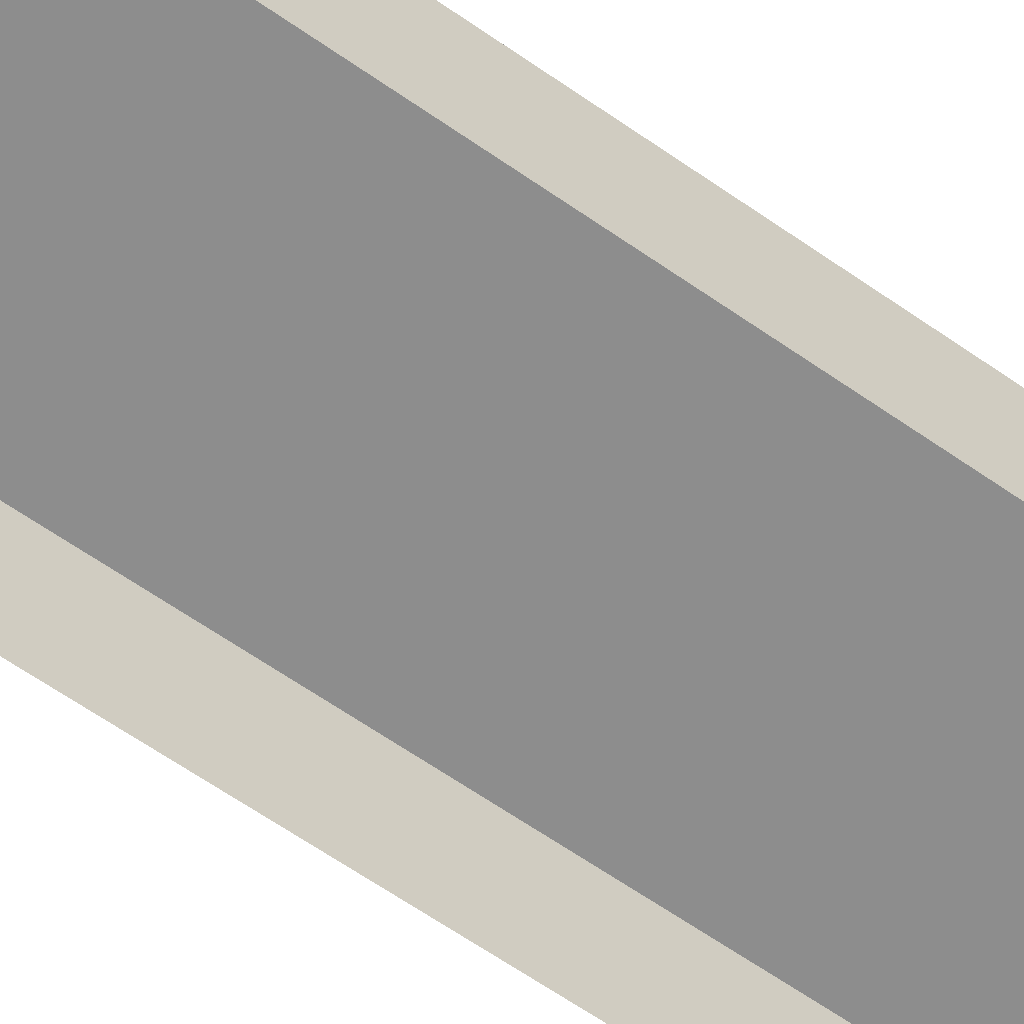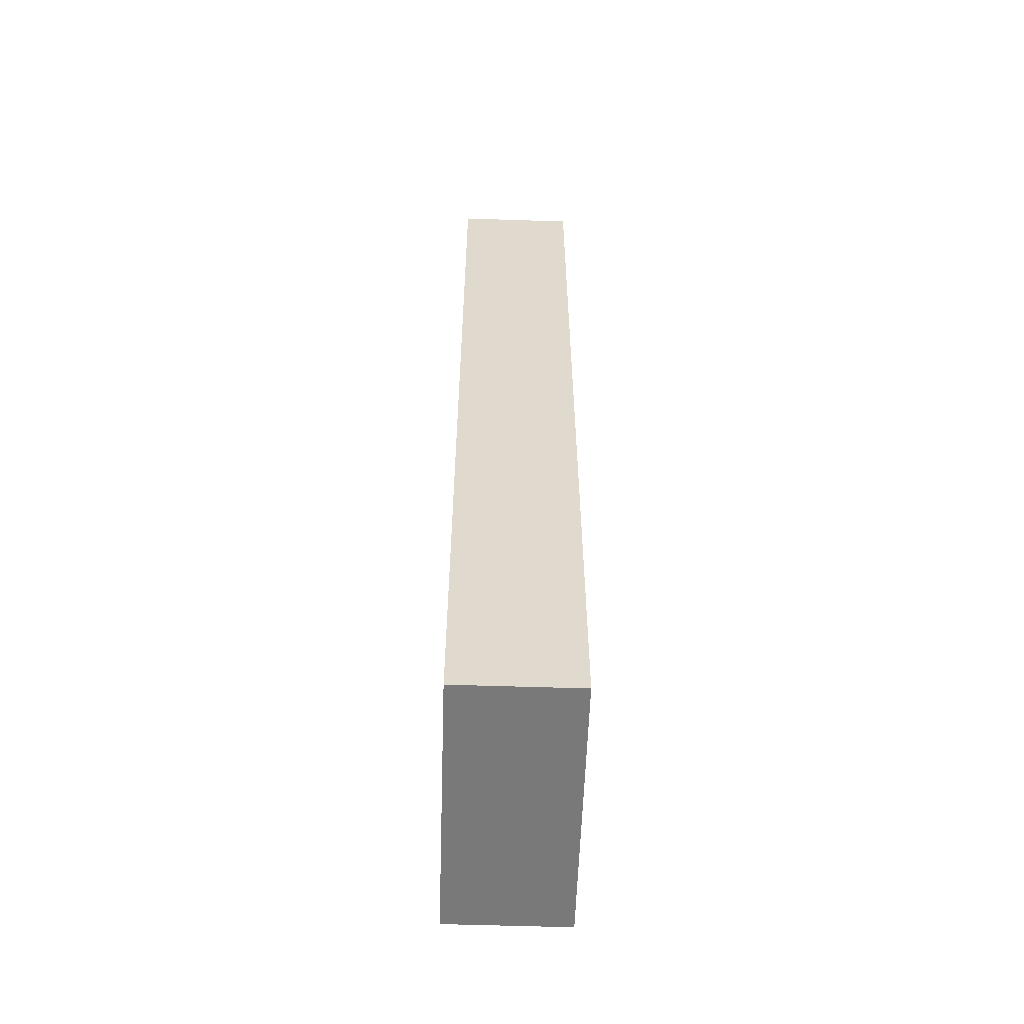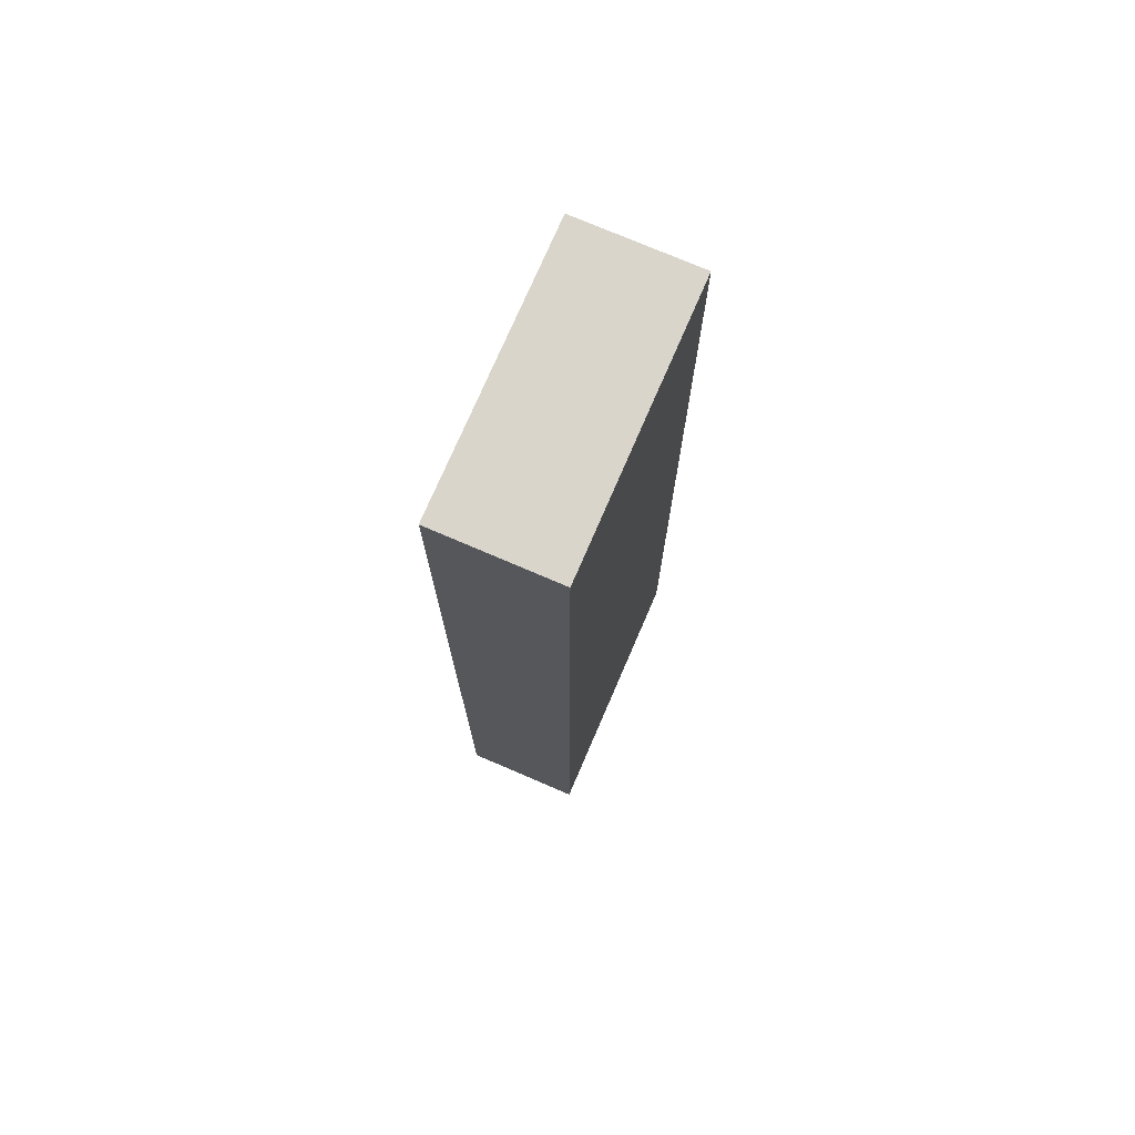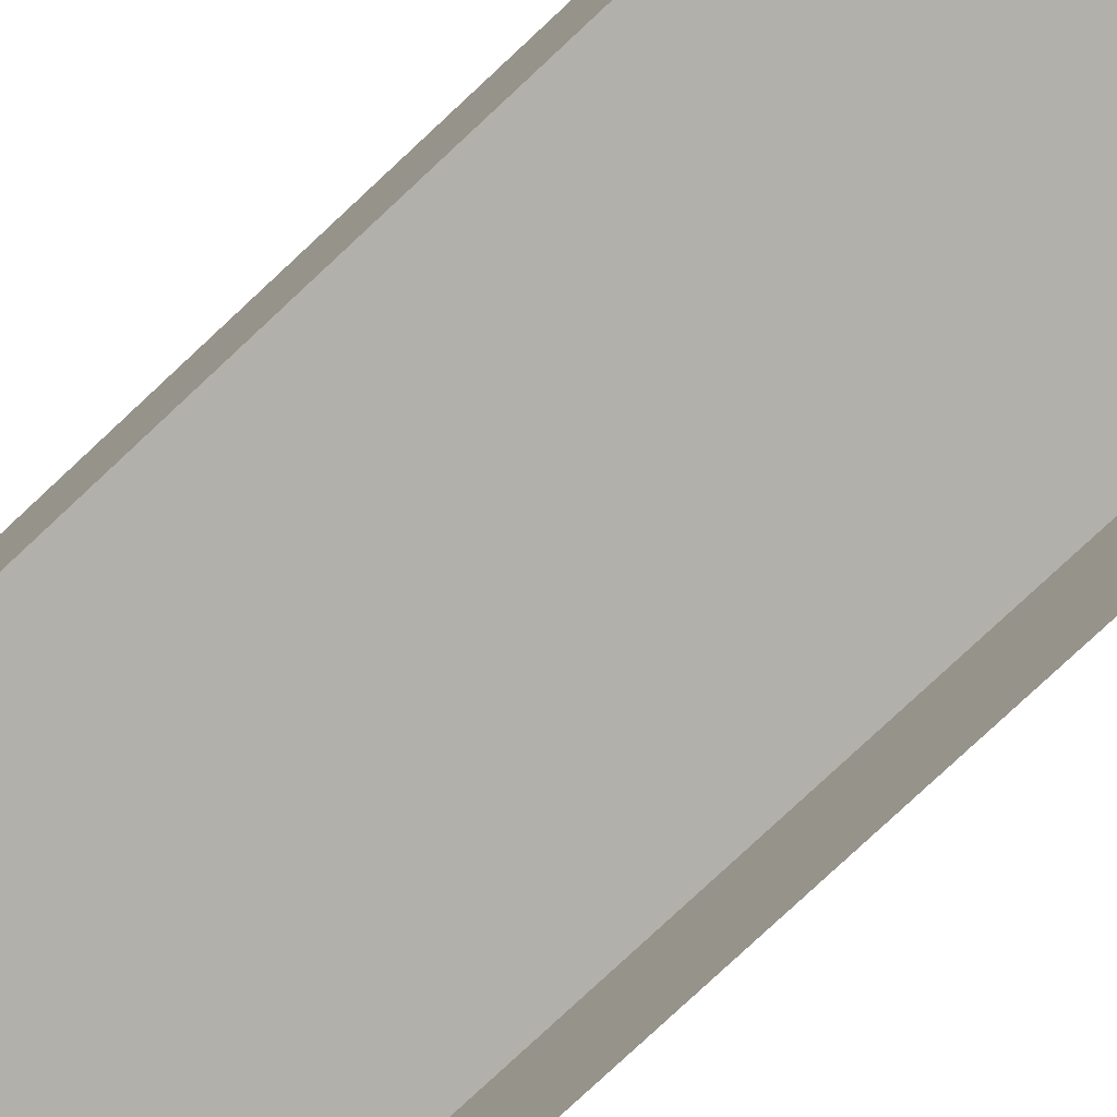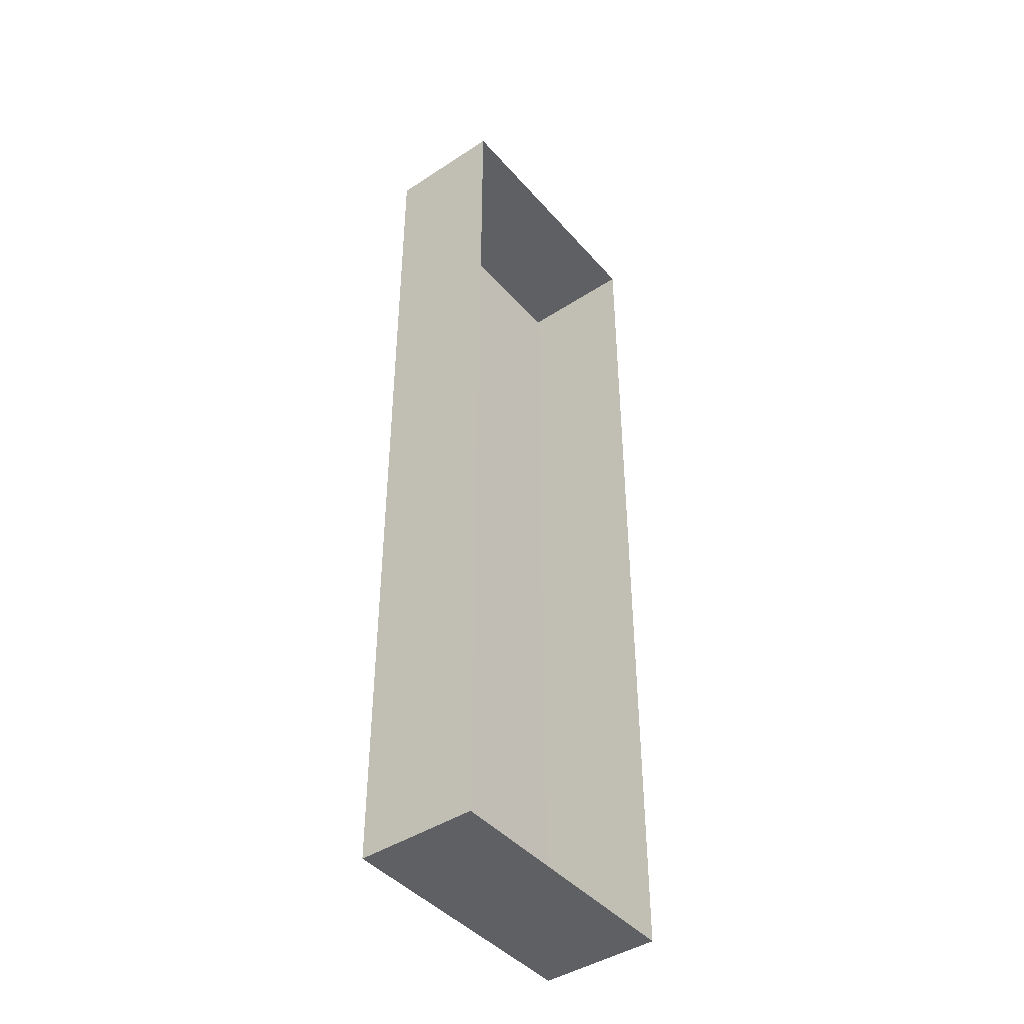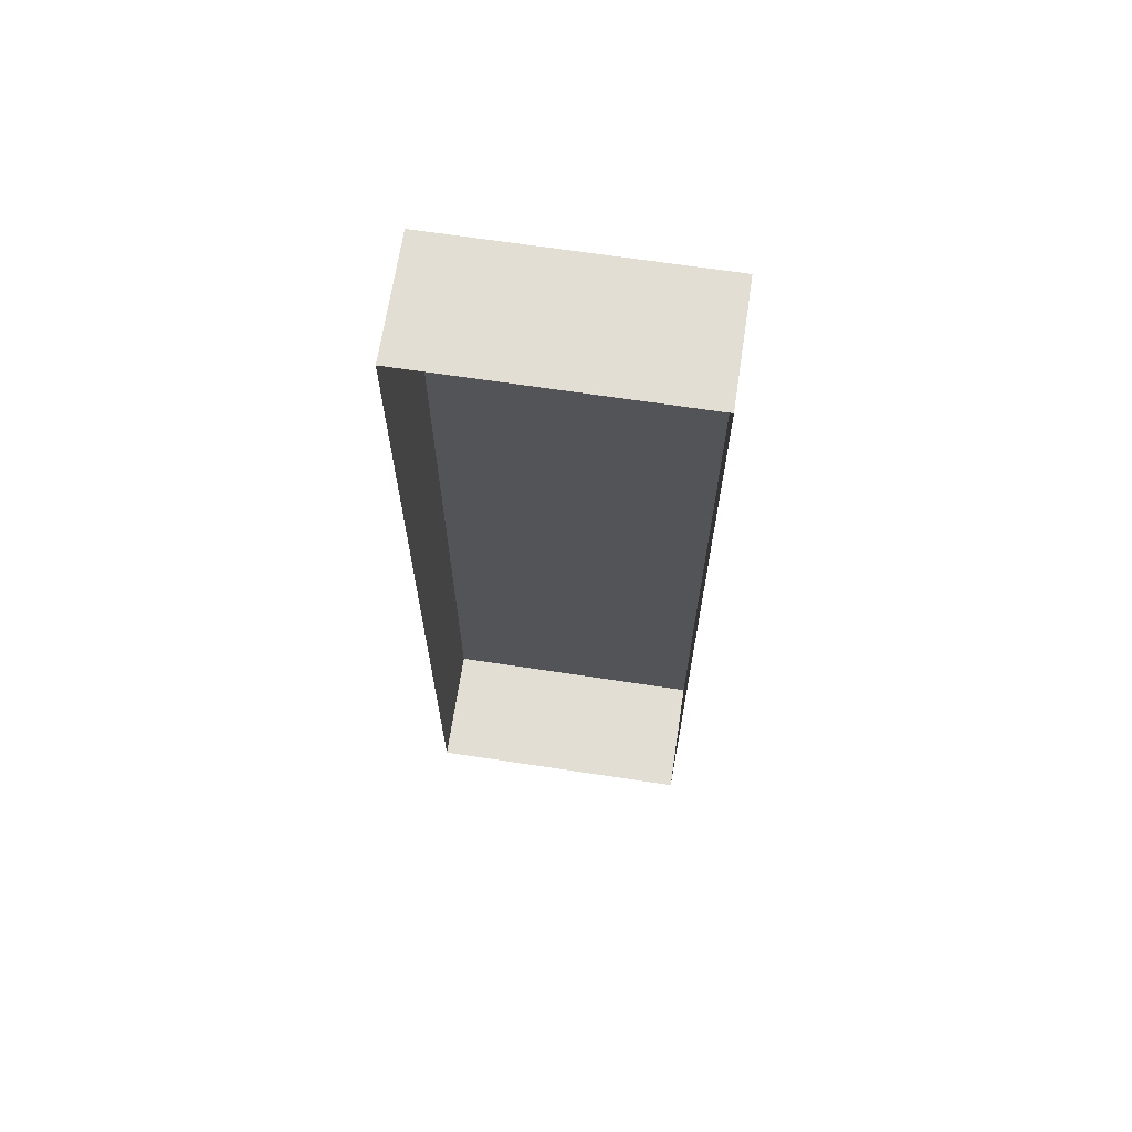
<metadata>
{"format":"obj","ext":"obj","renderer":"f3d","projection":"perspective","resolution":1024,"background":"white","views":[{"elev":-64.6,"azim":-125.0,"up":"+Z"},{"elev":-57.8,"azim":88.1,"up":"+Y"},{"elev":74.6,"azim":-66.7,"up":"+Y"},{"elev":-78.4,"azim":-46.9,"up":"+Z"},{"elev":-43.4,"azim":127.7,"up":"+Y"},{"elev":67.2,"azim":-171.4,"up":"+Y"}]}
</metadata>
<code>
o mesh1/mesh1-geometry#mesh1-geometry
v 0.4631 0.2829 0.3689
v 0.4478 0.3376 0.3689
v 0.4478 0.2829 0.3689
v 0.4631 0.3376 0.3689
v 0.4478 0.2829 0.3621
v 0.4631 0.3376 0.3621
v 0.4478 0.3376 0.3621
v 0.4555 0.2829 0.3621
v 0.4631 0.2829 0.3621
v 0.452 0.3376 0.3621
f 1 2 3
f 2 1 4
f 3 2 1
f 4 1 2
f 2 5 3
f 3 5 2
f 5 1 3
f 3 1 5
f 1 6 4
f 4 6 1
f 6 2 4
f 4 2 6
f 5 2 7
f 7 2 5
f 8 1 5
f 5 1 8
f 6 1 9
f 9 1 6
f 10 2 6
f 6 2 10
f 2 10 7
f 7 10 2
f 1 8 9
f 9 8 1

</code>
